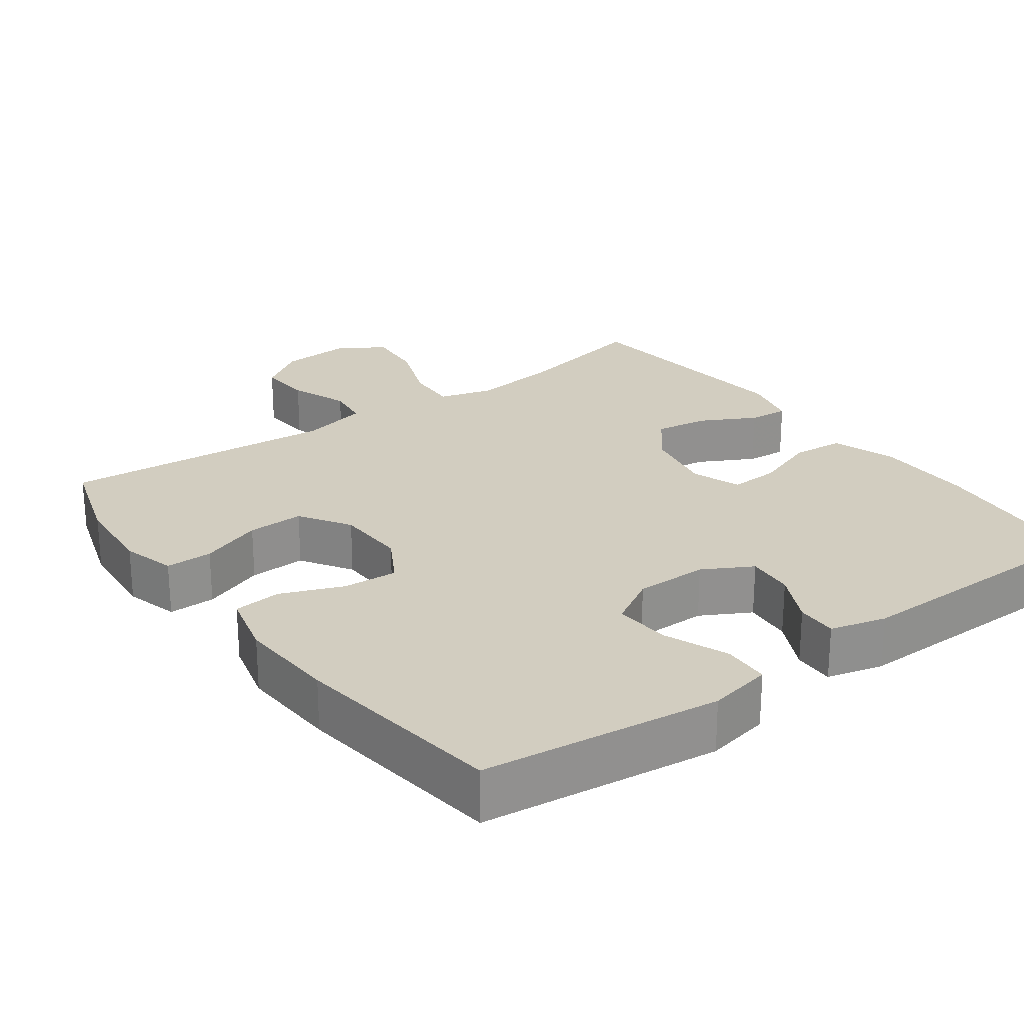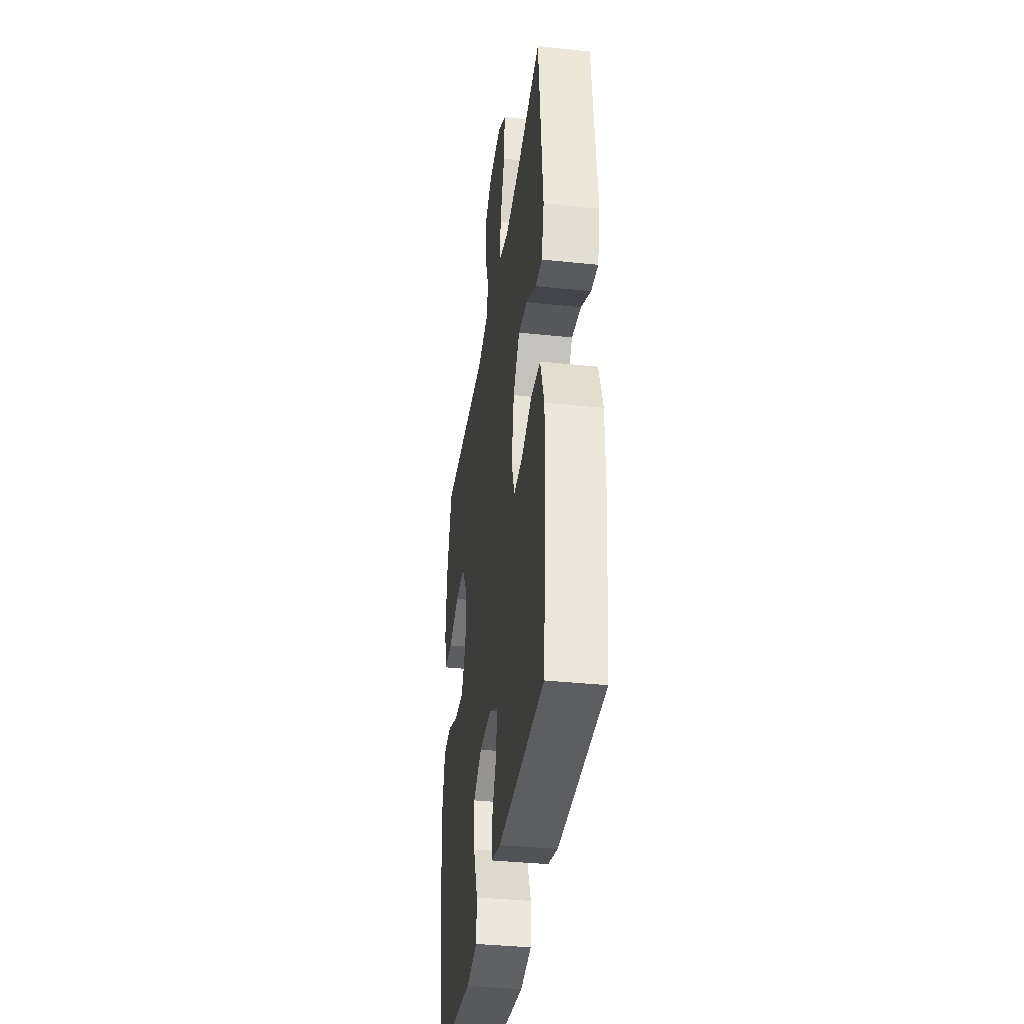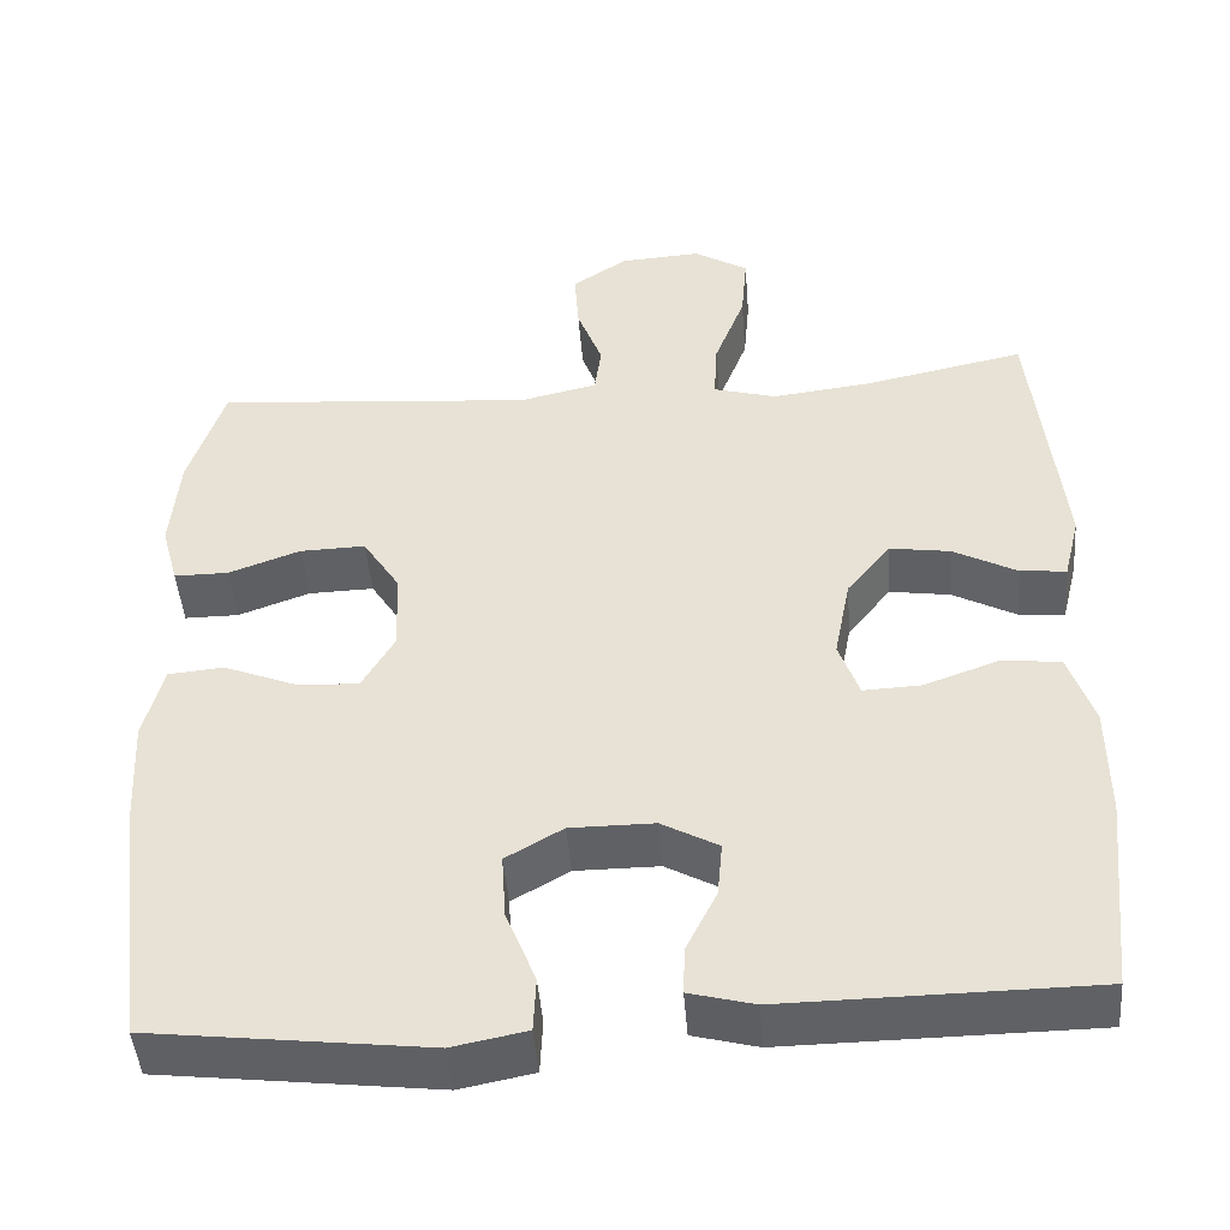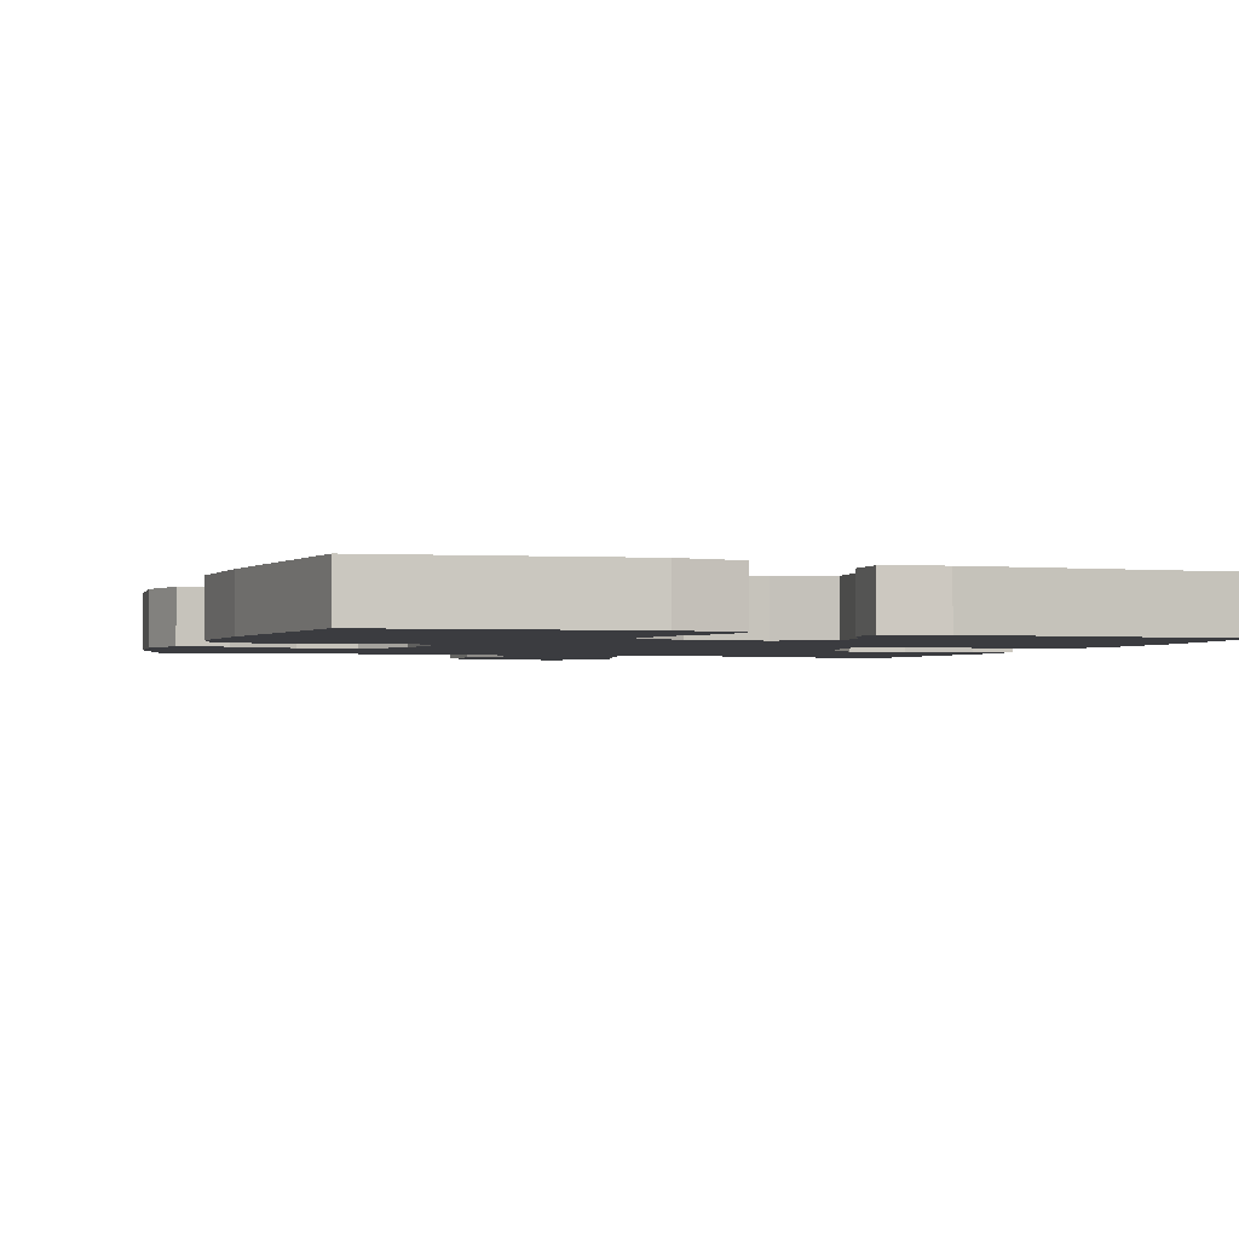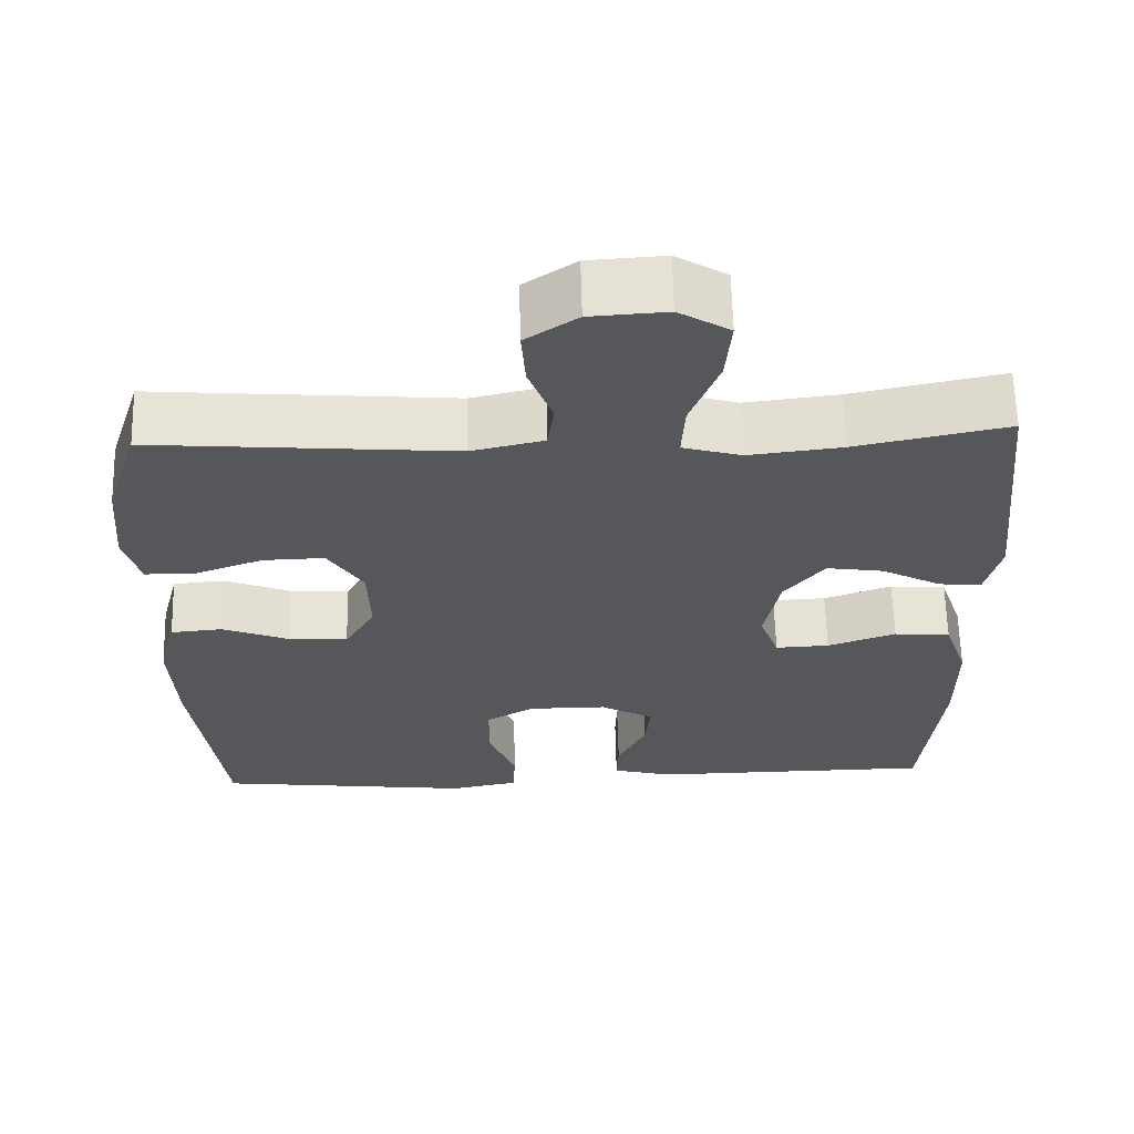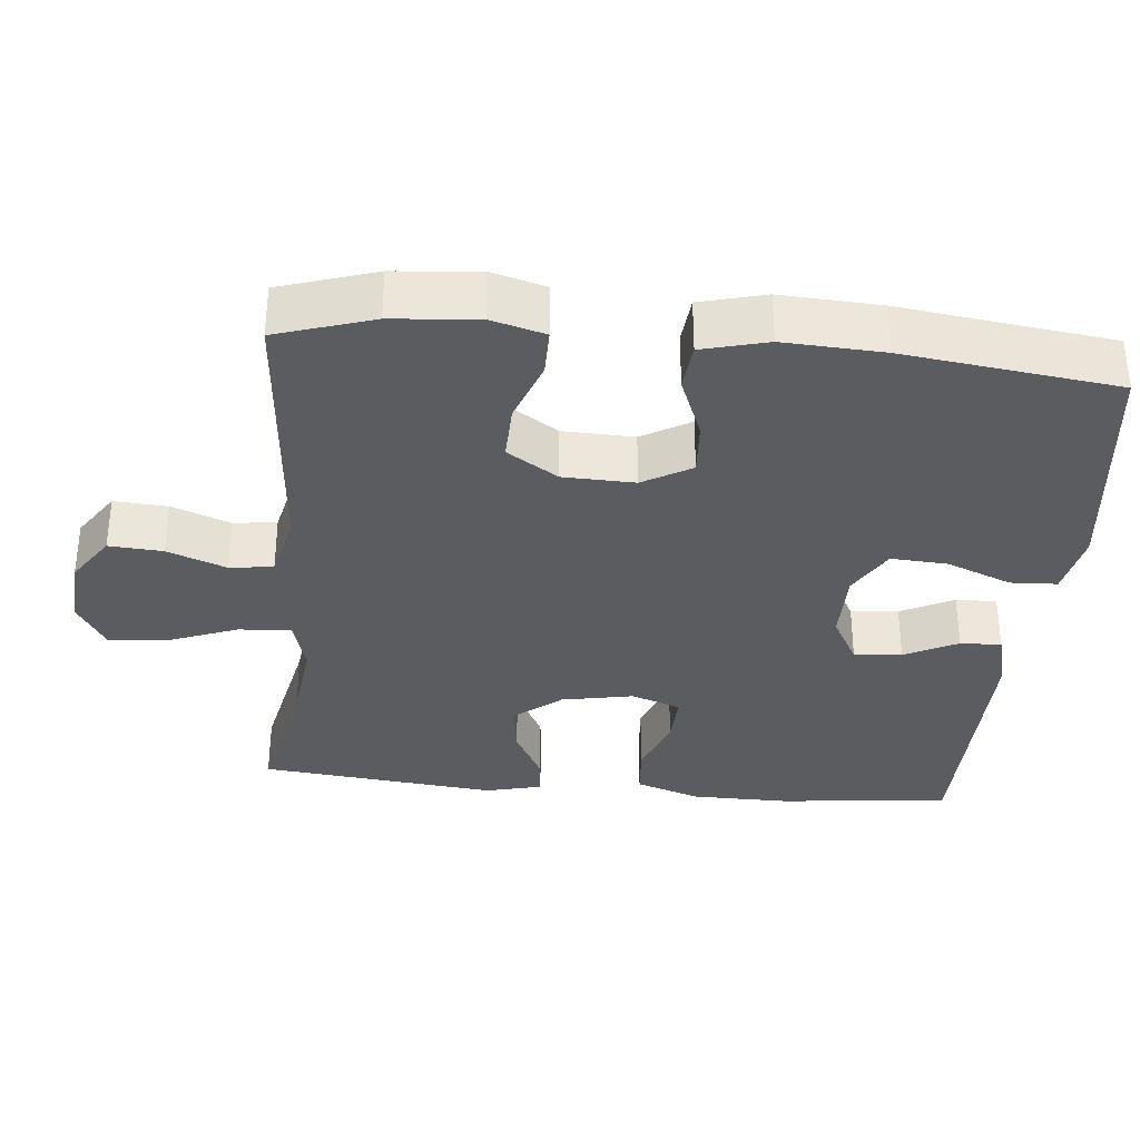
<metadata>
{"format":"obj","ext":"obj","renderer":"f3d","projection":"perspective","resolution":1024,"background":"white","views":[{"elev":24.7,"azim":143.7,"up":"+Y"},{"elev":-36.8,"azim":-97.8,"up":"+Z"},{"elev":-46.1,"azim":-175.5,"up":"+Z"},{"elev":-2.1,"azim":161.2,"up":"+Y"},{"elev":62.9,"azim":178.6,"up":"+Z"},{"elev":-33.9,"azim":84.5,"up":"+Y"}]}
</metadata>
<code>
v -0.5 0.07 -0.5
v -0.524 0.07 -0.266
v -0.523 0.07 -0.133
v -0.493 0.07 -0.045
v -0.422 0.07 -0.039
v -0.336 0.07 -0.07
v -0.268 0.07 -0.073
v -0.244 0.07 -0.006
v -0.263 0.07 0.092
v -0.314 0.07 0.156
v -0.386 0.07 0.145
v -0.461 0.07 0.105
v -0.515 0.07 0.1
v -0.534 0.07 0.177
v -0.5 0.07 0.5
v -0.31 0.07 0.46
v -0.193 0.07 0.446
v -0.119 0.07 0.467
v -0.123 0.07 0.538
v -0.159 0.07 0.632
v -0.166 0.07 0.713
v -0.102 0.07 0.752
v -0.006 0.07 0.746
v 0.059 0.07 0.702
v 0.054 0.07 0.629
v 0.024 0.07 0.549
v 0.032 0.07 0.49
v 0.123 0.07 0.469
v 0.5 0.07 0.5
v 0.542 0.07 0.369
v 0.552 0.07 0.253
v 0.532 0.07 0.18
v 0.468 0.07 0.18
v 0.383 0.07 0.211
v 0.306 0.07 0.213
v 0.262 0.07 0.144
v 0.259 0.07 0.047
v 0.297 0.07 -0.019
v 0.371 0.07 -0.014
v 0.456 0.07 0.02
v 0.521 0.07 0.014
v 0.544 0.07 -0.075
v 0.537 0.07 -0.21
v 0.5 0.07 -0.5
v 0.309 0.07 -0.523
v 0.176 0.07 -0.539
v 0.089 0.07 -0.522
v 0.086 0.07 -0.458
v 0.121 0.07 -0.37
v 0.126 0.07 -0.293
v 0.059 0.07 -0.254
v -0.04 0.07 -0.254
v -0.107 0.07 -0.291
v -0.101 0.07 -0.356
v -0.065 0.07 -0.428
v -0.063 0.07 -0.484
v -0.139 0.07 -0.504
v -0.5 0 -0.5
v -0.524 0 -0.266
v -0.523 0 -0.133
v -0.493 0 -0.045
v -0.422 0 -0.039
v -0.336 0 -0.07
v -0.268 0 -0.073
v -0.244 0 -0.006
v -0.263 0 0.092
v -0.314 0 0.156
v -0.386 0 0.145
v -0.461 0 0.105
v -0.515 0 0.1
v -0.534 0 0.177
v -0.5 0 0.5
v -0.31 0 0.46
v -0.193 0 0.446
v -0.119 0 0.467
v -0.123 0 0.538
v -0.159 0 0.632
v -0.166 0 0.713
v -0.102 0 0.752
v -0.006 0 0.746
v 0.059 0 0.702
v 0.054 0 0.629
v 0.024 0 0.549
v 0.032 0 0.49
v 0.123 0 0.469
v 0.5 0 0.5
v 0.542 0 0.369
v 0.552 0 0.253
v 0.532 0 0.18
v 0.468 0 0.18
v 0.383 0 0.211
v 0.306 0 0.213
v 0.262 0 0.144
v 0.259 0 0.047
v 0.297 0 -0.019
v 0.371 0 -0.014
v 0.456 0 0.02
v 0.521 0 0.014
v 0.544 0 -0.075
v 0.537 0 -0.21
v 0.5 0 -0.5
v 0.309 0 -0.523
v 0.176 0 -0.539
v 0.089 0 -0.522
v 0.086 0 -0.458
v 0.121 0 -0.37
v 0.126 0 -0.293
v 0.059 0 -0.254
v -0.04 0 -0.254
v -0.107 0 -0.291
v -0.101 0 -0.356
v -0.065 0 -0.428
v -0.063 0 -0.484
v -0.139 0 -0.504
f 4 5 6
f 3 4 6
f 2 3 6
f 1 2 6
f 57 1 6
f 56 57 6
f 55 56 6
f 54 55 6
f 53 54 6 7
f 52 53 7 8
f 51 52 8 9
f 50 51 9 10
f 47 48 49
f 46 47 49
f 45 46 49
f 44 45 49
f 43 44 49
f 42 43 49
f 41 42 49
f 40 41 49
f 39 40 49
f 38 39 49 50
f 37 38 50 10
f 32 33 34
f 31 32 34
f 30 31 34
f 29 30 34
f 28 29 34
f 27 28 34 35
f 24 25 26
f 23 24 26
f 22 23 26
f 21 22 26
f 20 21 26
f 19 20 26
f 18 19 26 27
f 27 35 36
f 18 27 36
f 17 18 36
f 14 15 16
f 13 14 16
f 12 13 16
f 11 12 16
f 10 11 16 17
f 10 17 36 37
f 63 62 61
f 63 61 60
f 63 60 59
f 63 59 58
f 63 58 114
f 63 114 113
f 63 113 112
f 63 112 111
f 64 63 111 110
f 65 64 110 109
f 66 65 109 108
f 67 66 108 107
f 106 105 104
f 106 104 103
f 106 103 102
f 106 102 101
f 106 101 100
f 106 100 99
f 106 99 98
f 106 98 97
f 106 97 96
f 107 106 96 95
f 67 107 95 94
f 91 90 89
f 91 89 88
f 91 88 87
f 91 87 86
f 91 86 85
f 92 91 85 84
f 83 82 81
f 83 81 80
f 83 80 79
f 83 79 78
f 83 78 77
f 83 77 76
f 84 83 76 75
f 93 92 84
f 93 84 75
f 93 75 74
f 73 72 71
f 73 71 70
f 73 70 69
f 73 69 68
f 74 73 68 67
f 94 93 74 67
f 1 58 59 2
f 2 59 60 3
f 3 60 61 4
f 4 61 62 5
f 5 62 63 6
f 6 63 64 7
f 7 64 65 8
f 8 65 66 9
f 9 66 67 10
f 10 67 68 11
f 11 68 69 12
f 12 69 70 13
f 13 70 71 14
f 14 71 72 15
f 15 72 73 16
f 16 73 74 17
f 17 74 75 18
f 18 75 76 19
f 19 76 77 20
f 20 77 78 21
f 21 78 79 22
f 22 79 80 23
f 23 80 81 24
f 24 81 82 25
f 25 82 83 26
f 26 83 84 27
f 27 84 85 28
f 28 85 86 29
f 29 86 87 30
f 30 87 88 31
f 31 88 89 32
f 32 89 90 33
f 33 90 91 34
f 34 91 92 35
f 35 92 93 36
f 36 93 94 37
f 37 94 95 38
f 38 95 96 39
f 39 96 97 40
f 40 97 98 41
f 41 98 99 42
f 42 99 100 43
f 43 100 101 44
f 44 101 102 45
f 45 102 103 46
f 46 103 104 47
f 47 104 105 48
f 48 105 106 49
f 49 106 107 50
f 50 107 108 51
f 51 108 109 52
f 52 109 110 53
f 53 110 111 54
f 54 111 112 55
f 55 112 113 56
f 56 113 114 57
f 57 114 58 1

</code>
